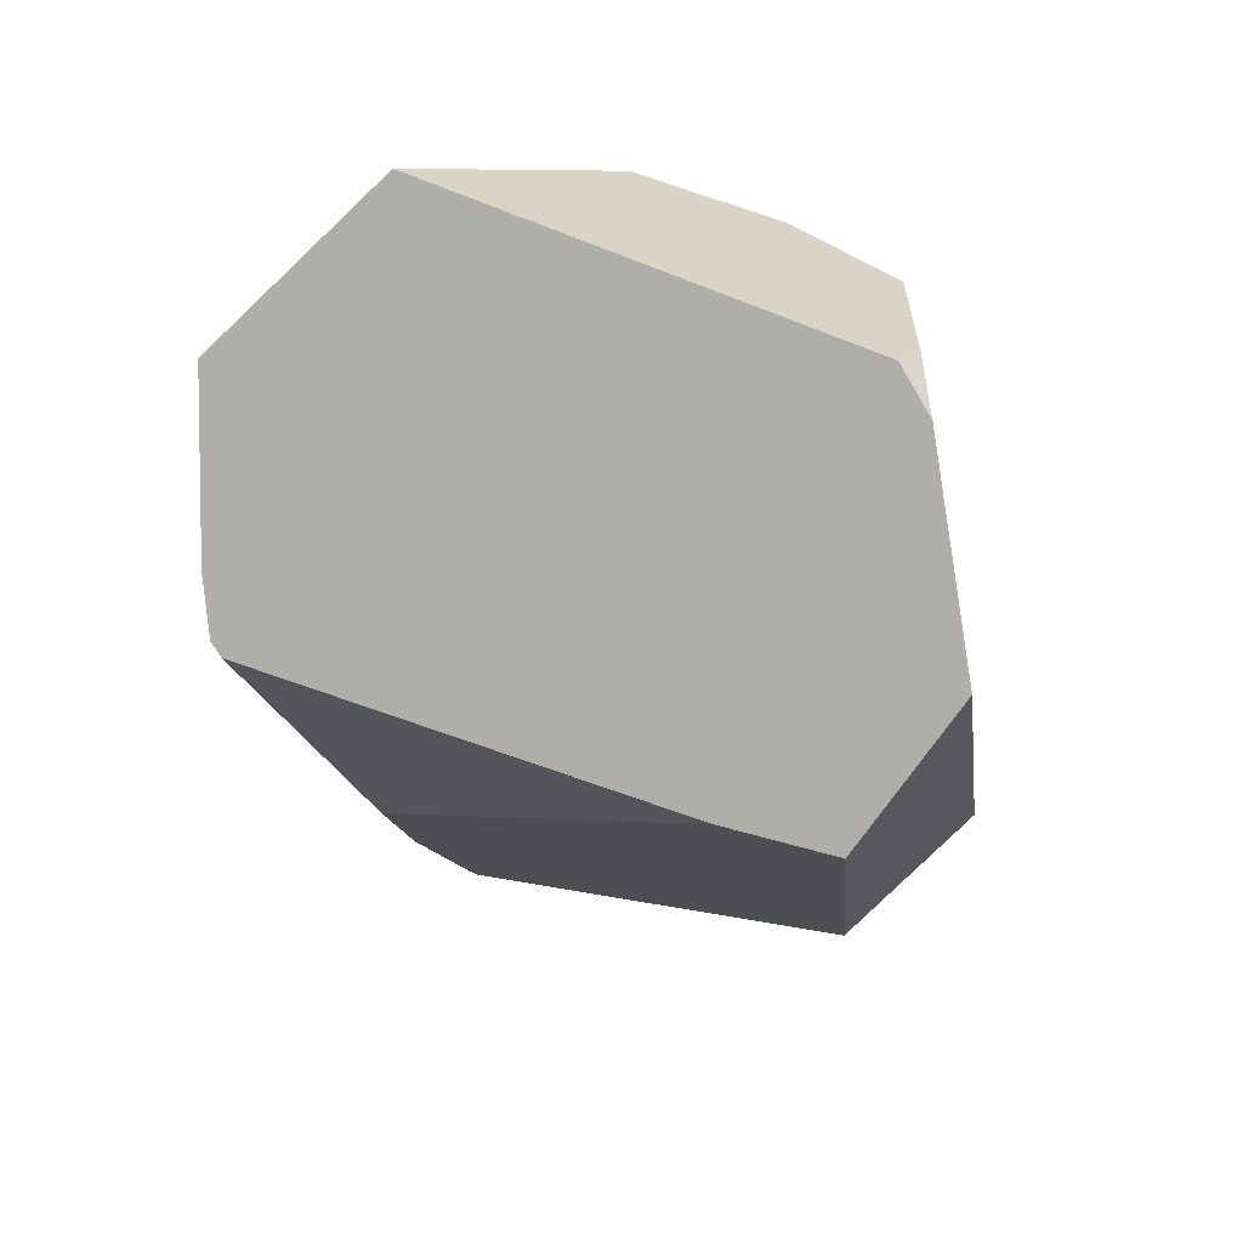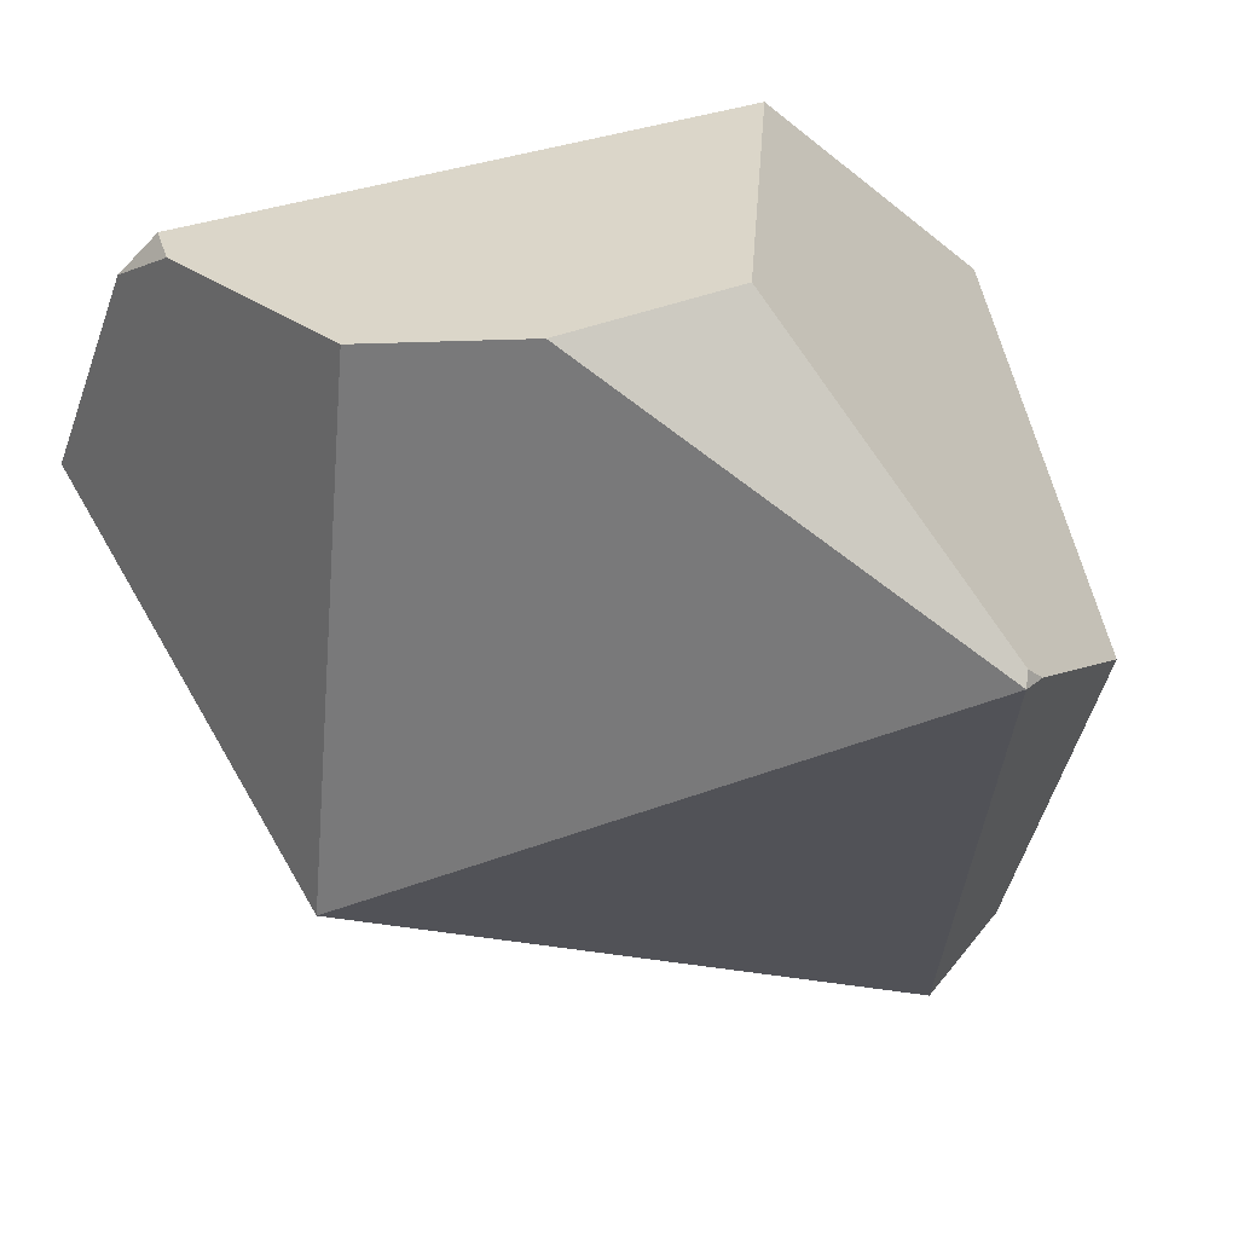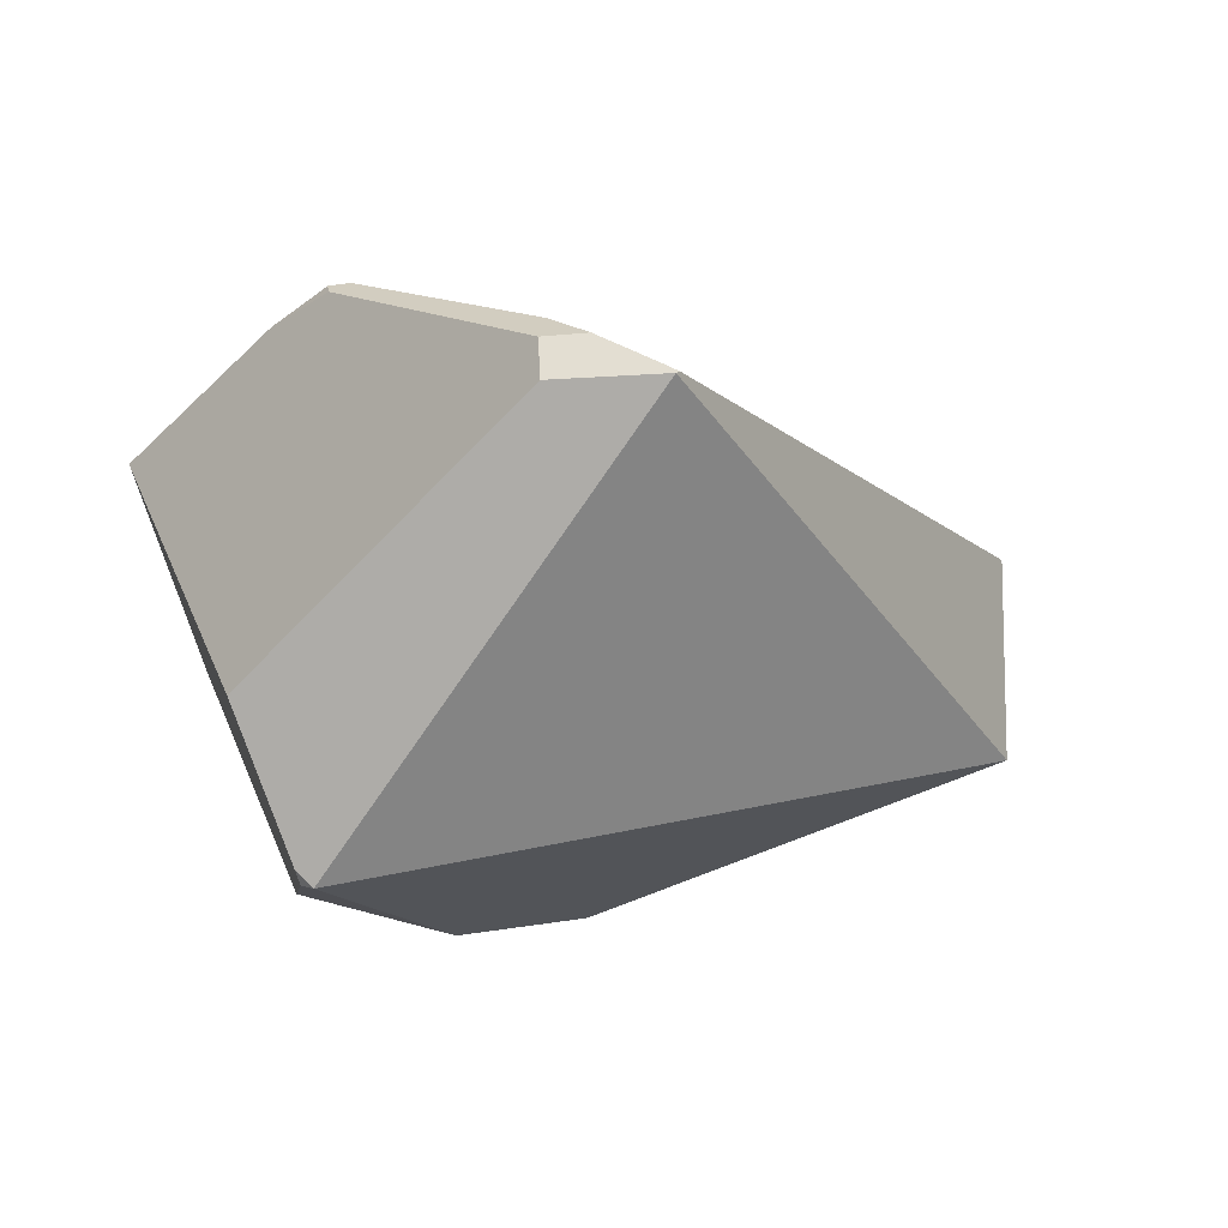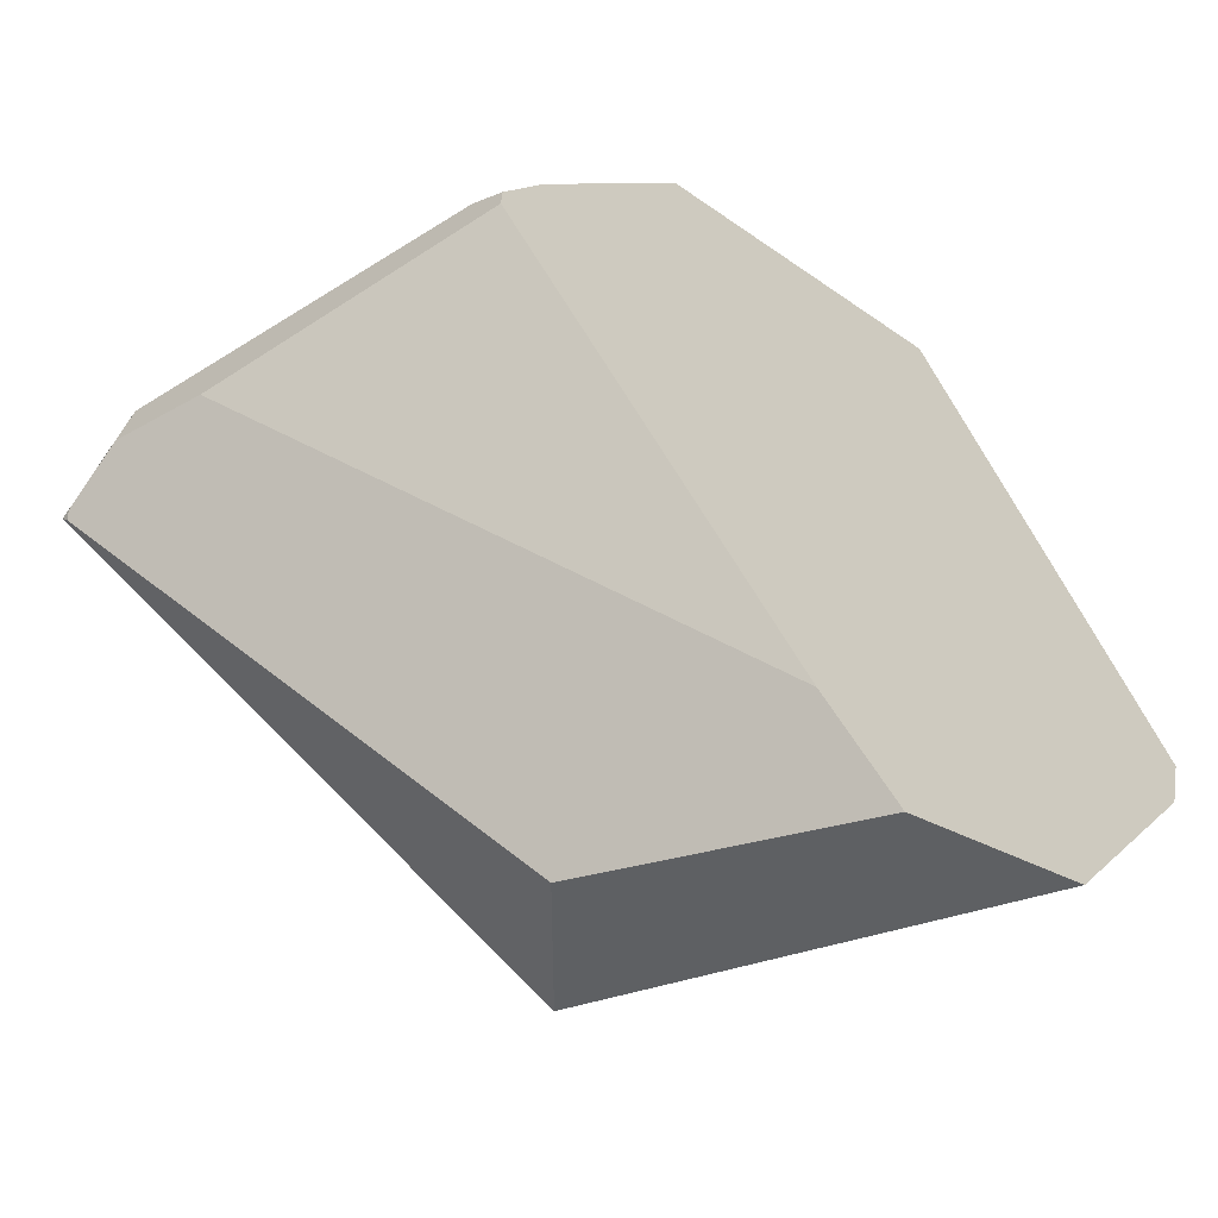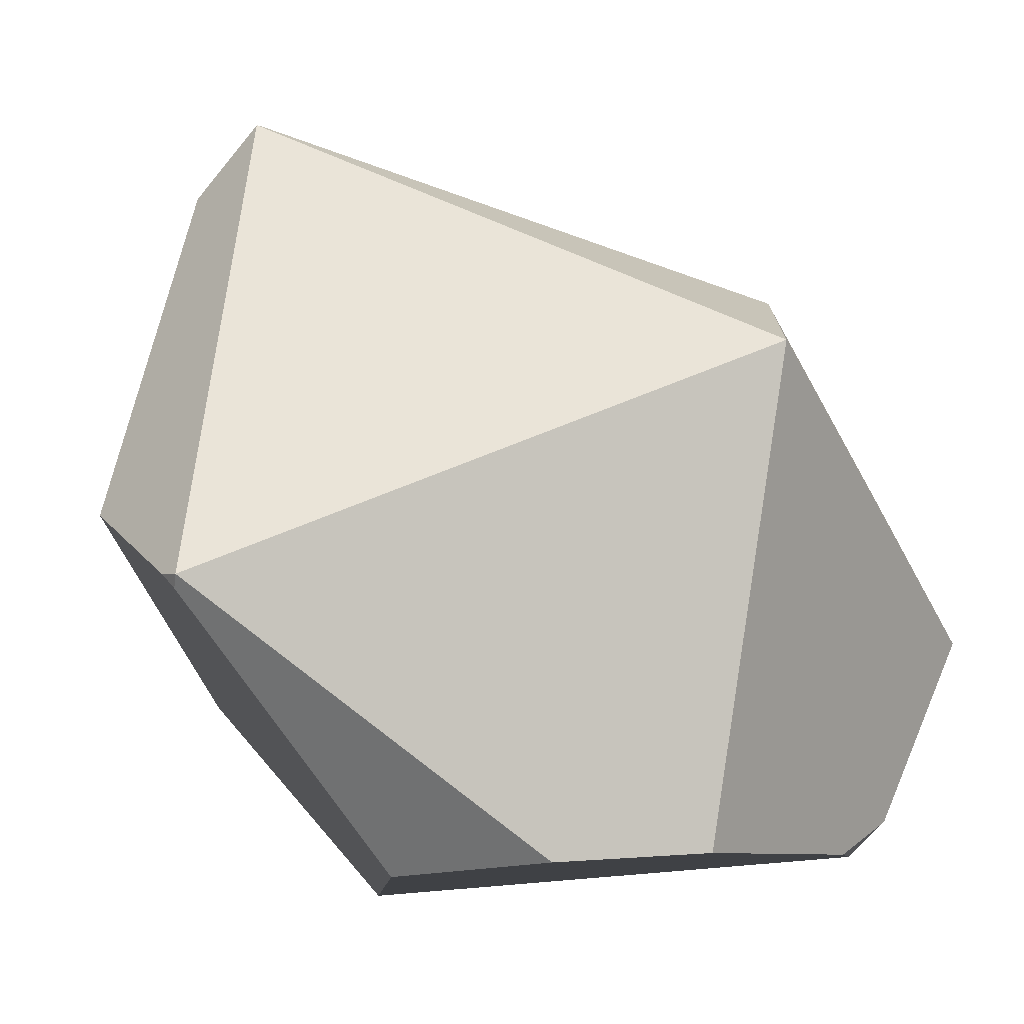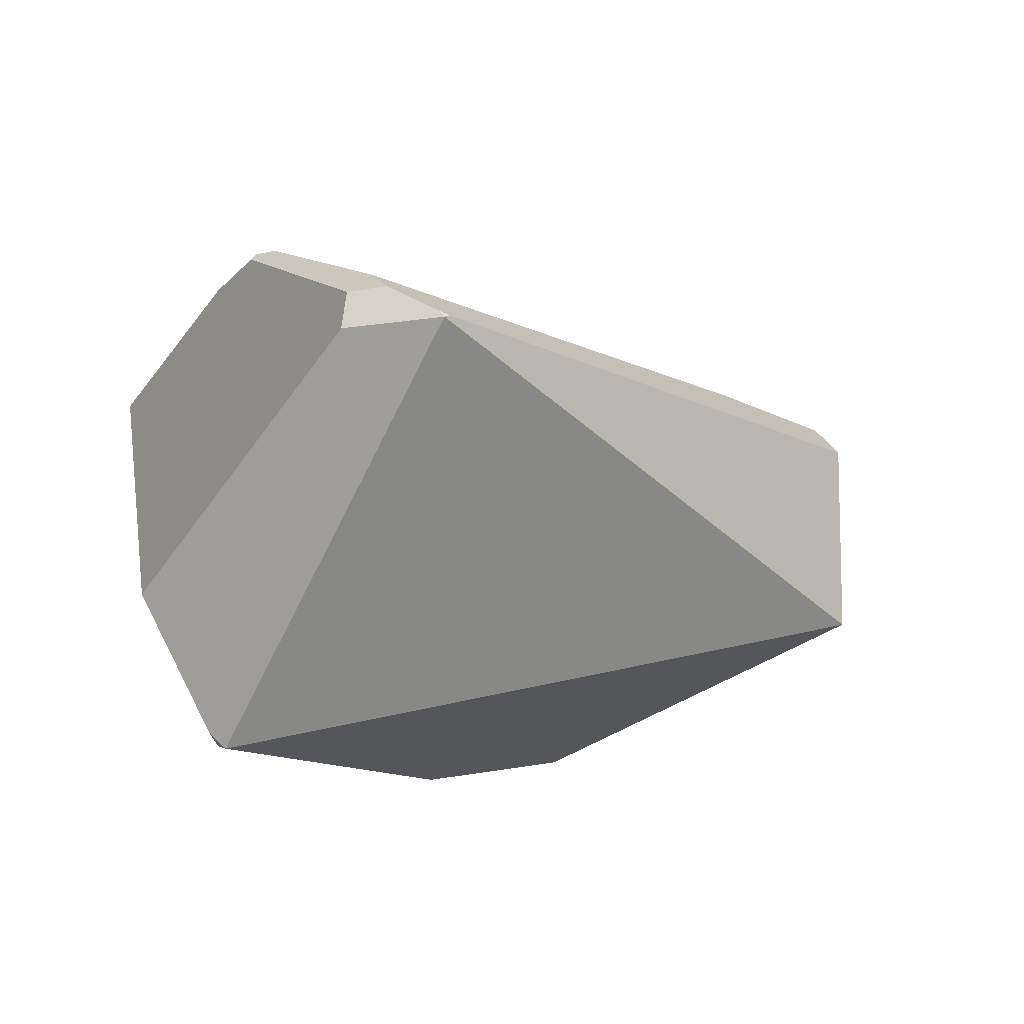
<metadata>
{"format":"obj","ext":"obj","renderer":"f3d","projection":"perspective","resolution":1024,"background":"white","views":[{"elev":52.2,"azim":44.2,"up":"+Y"},{"elev":-77.1,"azim":-158.1,"up":"+Z"},{"elev":-10.9,"azim":-20.8,"up":"+Z"},{"elev":47.6,"azim":77.9,"up":"+Z"},{"elev":-73.8,"azim":18.6,"up":"+Z"},{"elev":-10.3,"azim":-8.3,"up":"+Z"}]}
</metadata>
<code>
v  0.2496 -0.0899 -0.0997
v  0.076 0.2573 -0.1831
v  0.1702 0.3395 -0.0798
v  0.2105 0.3395 -0.0431
v  0.3116 0.2345 0.0263
v  -0.2304 -0.0899 -0.2029
v  -0.2358 -0.079 -0.2002
v  -0.1657 0.1996 -0.1783
v  -0.0408 0.2169 -0.2029
v  -0.0977 -0.3552 0.0671
v  -0.1641 -0.3142 0.0671
v  -0.2955 -0.1247 -0.0924
v  -0.2426 -0.0899 -0.1917
v  -0.1002 -0.3502 0.0722
v  -0.1325 -0.3122 0.0988
v  -0.1591 -0.2963 0.098
v  -0.0937 -0.3522 0.069
v  0.2496 -0.0899 0.0384
v  -0.2172 -0.0488 0.19
v  -0.2417 0.0048 0.1782
v  -0.3116 0.1166 0.1043
v  -0.2156 0.2844 -0.0067
v  0.1736 0.3552 -0.0535
v  -0.1979 -0.0325 0.2029
v  -0.1382 -0.2517 0.1238
v  0.2006 0.0871 0.1238
v  -0.2125 -0.0286 0.2003
v  0.2896 0.1194 0.1024
o floating_shard1
g floating_shard1
f 1 2 3 4 5
f 6 7 8 9
f 10 6 1
f 10 11 12 13 6
f 10 14 15 16 11
f 10 17 14
f 10 1 18 17
f 11 16 19 20 21 12
f 2 1 6 9
f 2 9 8 22 23 3
f 7 6 13
f 7 13 12 21 22 8
f 24 25 26
f 4 3 23
f 20 19 27
f 5 4 23 22 21 20 27 24 26 28
f 25 24 27 19 16 15
f 18 1 5 28
f 14 17 18 28 26 25 15

</code>
